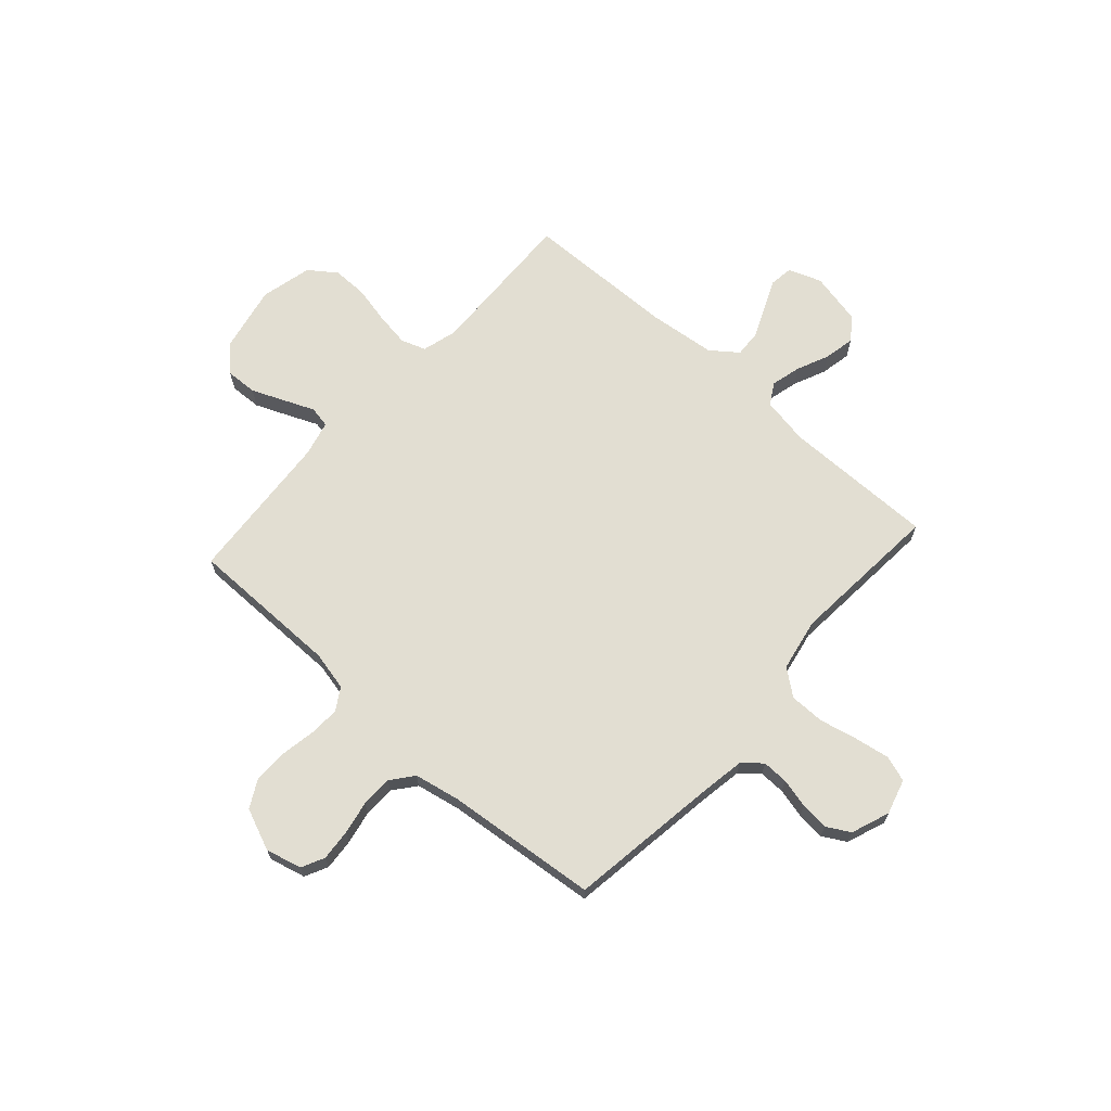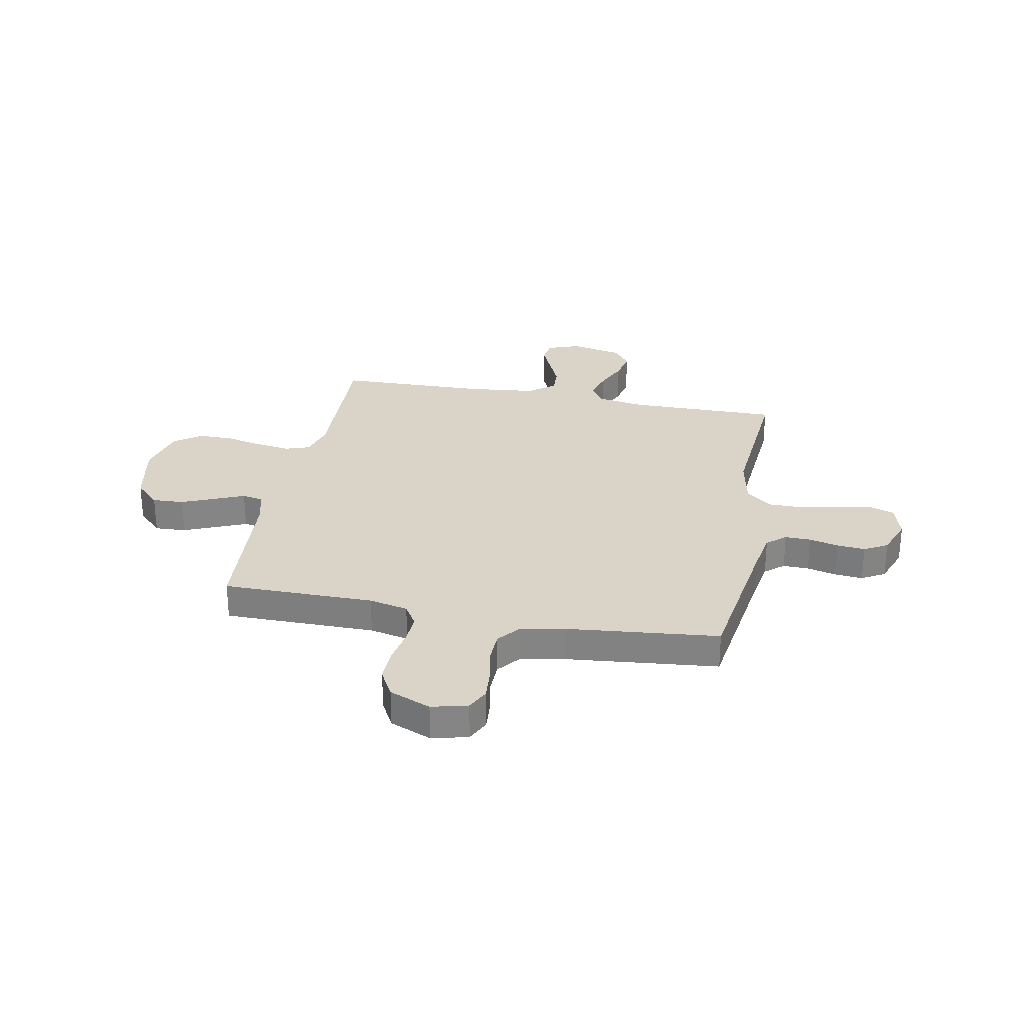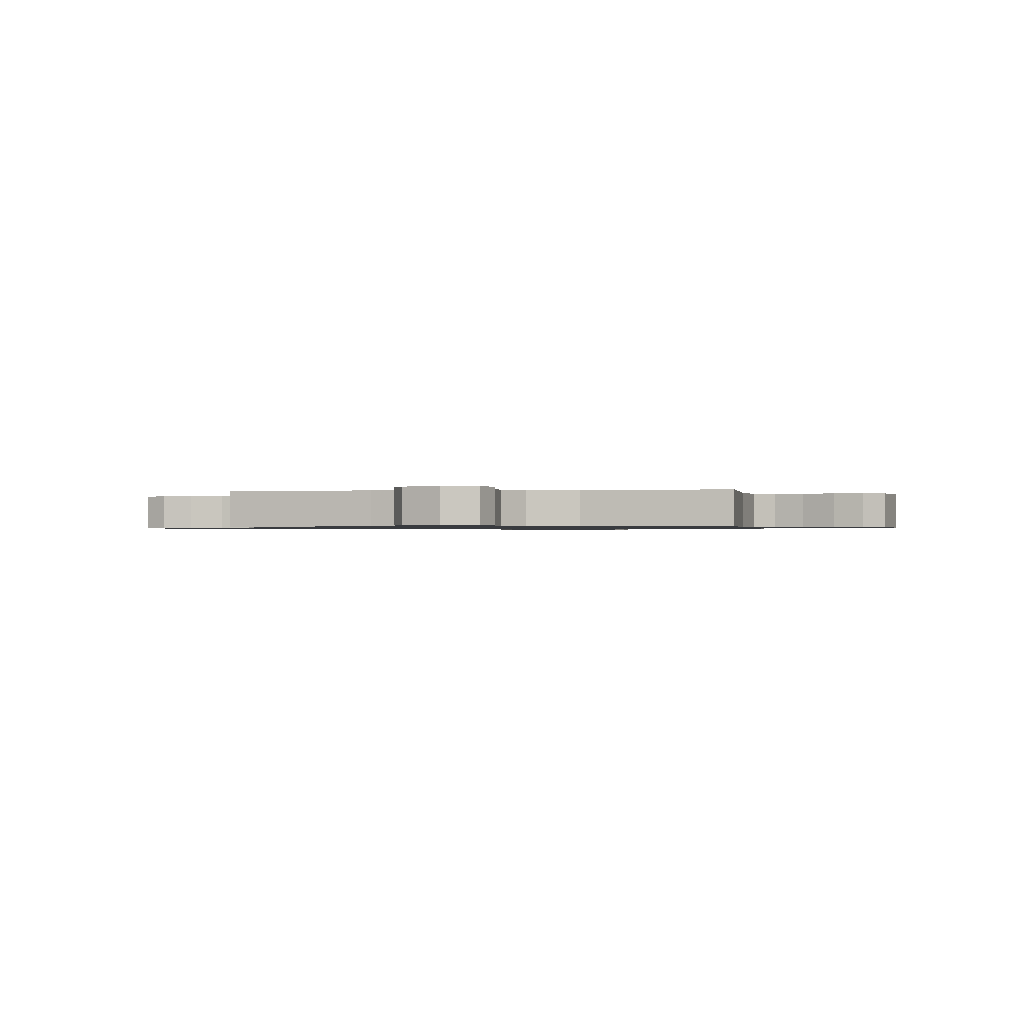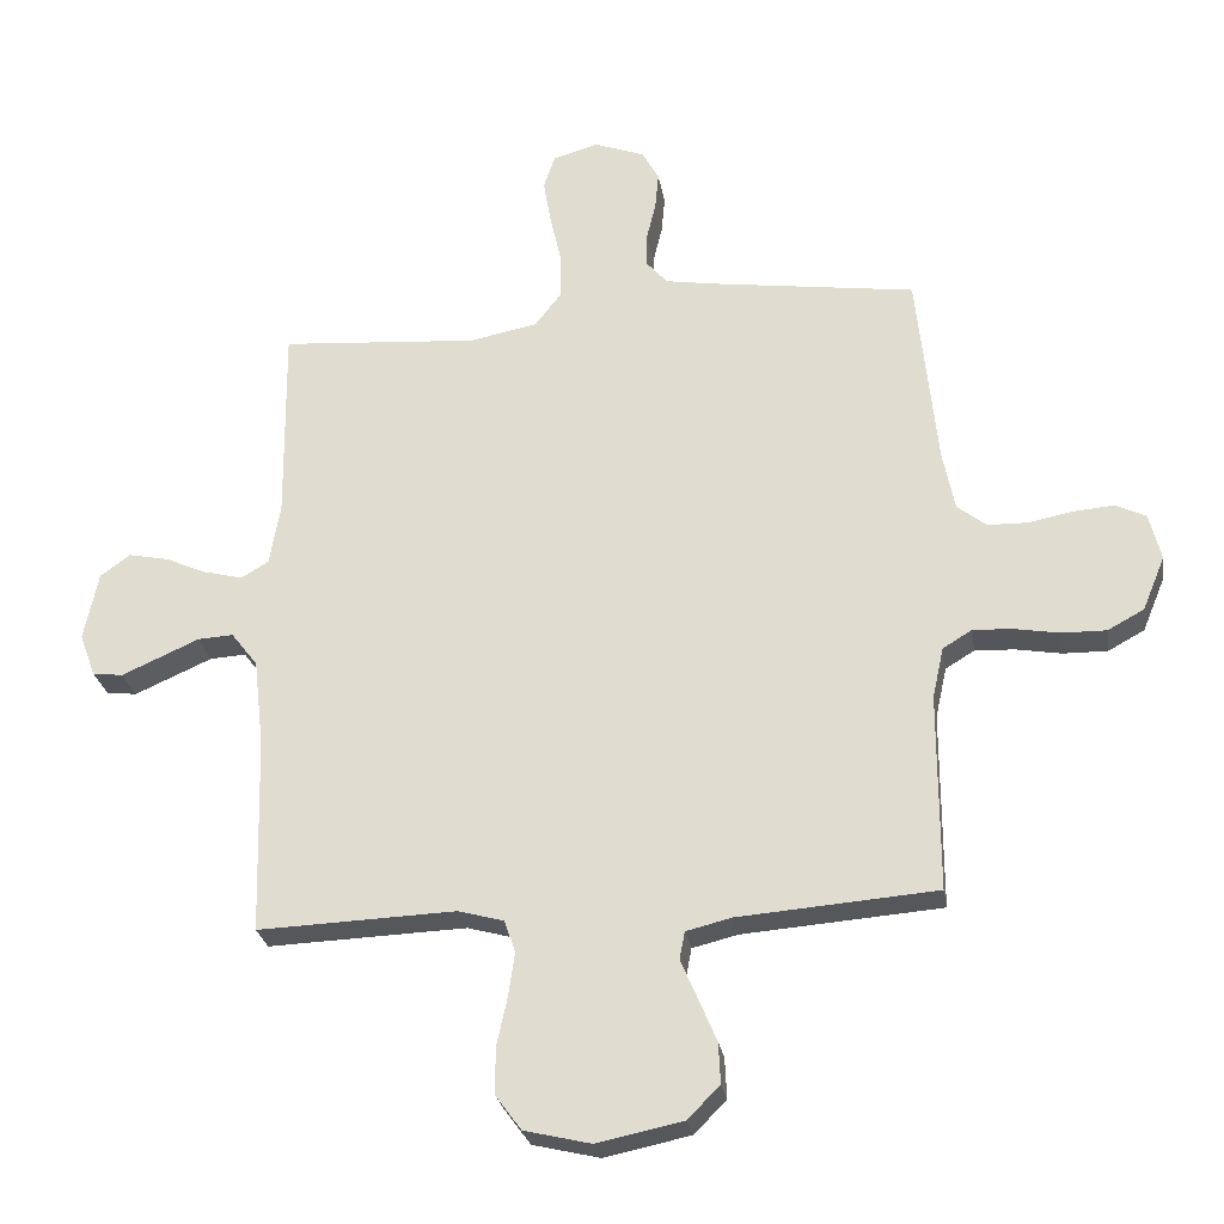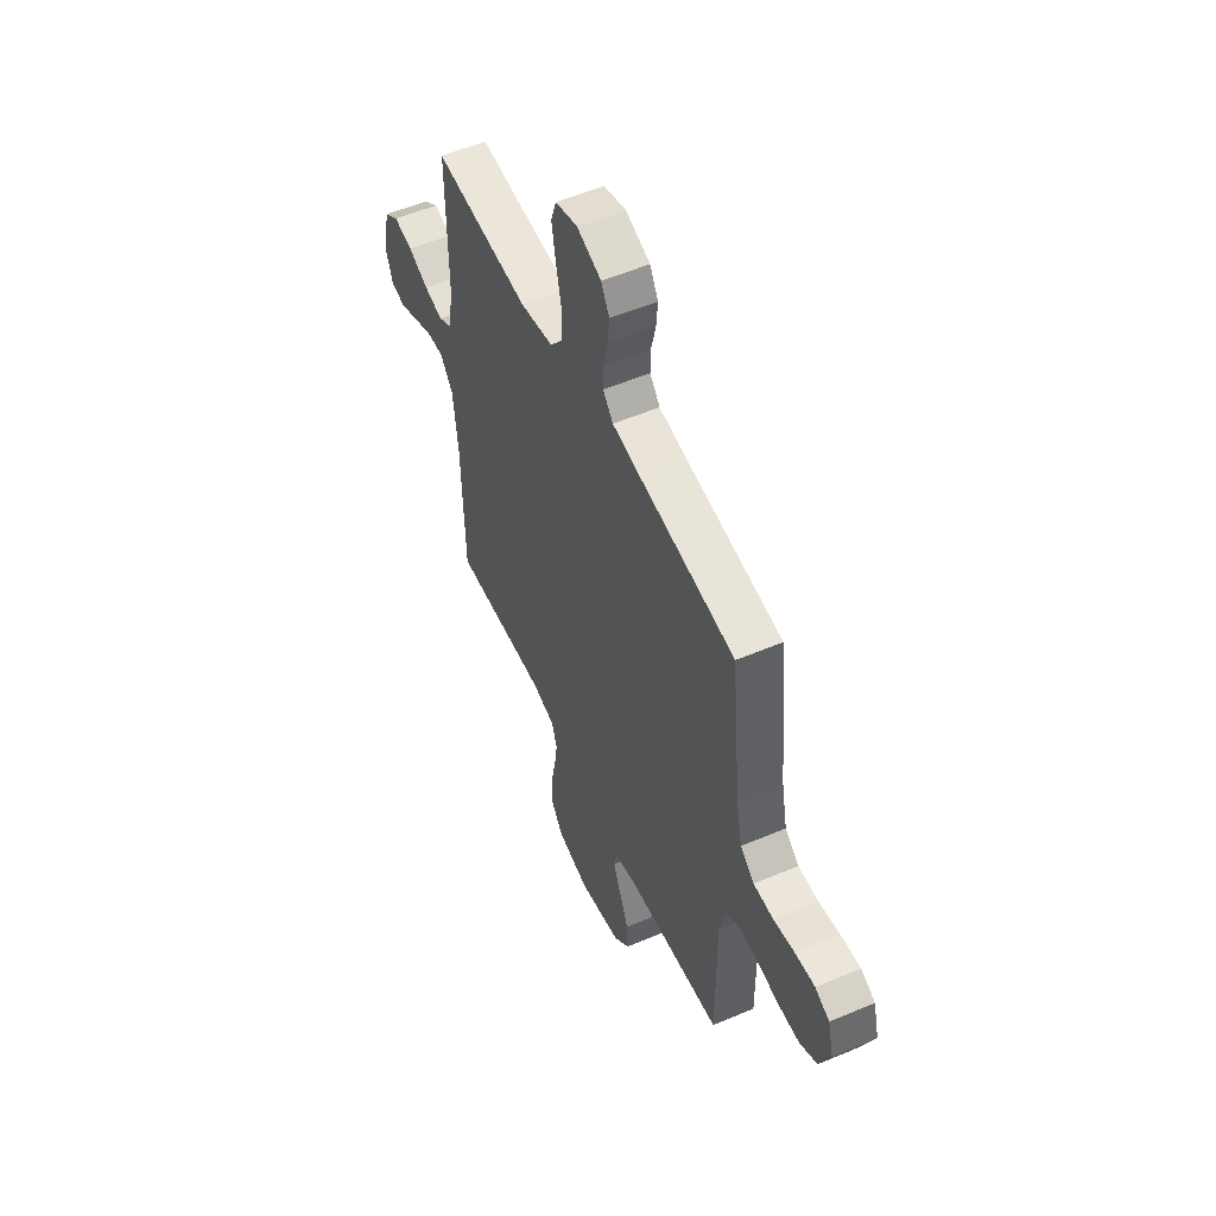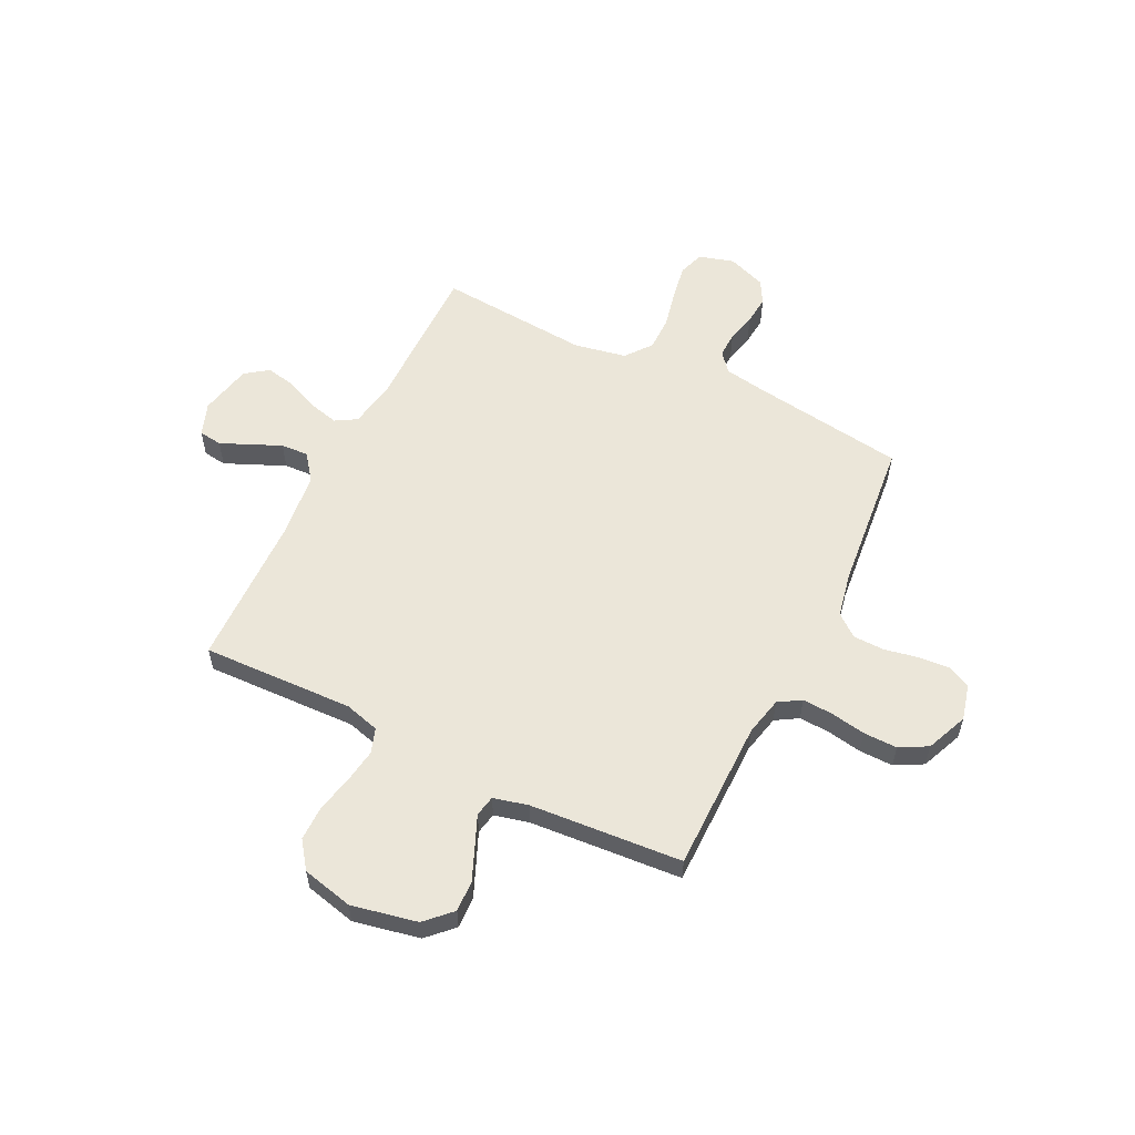
<metadata>
{"format":"obj","ext":"obj","renderer":"f3d","projection":"perspective","resolution":1024,"background":"white","views":[{"elev":67.9,"azim":-48.0,"up":"+Y"},{"elev":28.6,"azim":-79.0,"up":"+Y"},{"elev":-0.8,"azim":10.2,"up":"+Y"},{"elev":-26.6,"azim":-170.8,"up":"+Z"},{"elev":54.0,"azim":-114.3,"up":"+Z"},{"elev":56.9,"azim":-153.6,"up":"+Y"}]}
</metadata>
<code>
v -0.5 0.07 0.5
v -0.2 0.07 0.542
v -0.114 0.07 0.556
v -0.082 0.07 0.593
v -0.083 0.07 0.644
v -0.097 0.07 0.702
v -0.102 0.07 0.758
v -0.076 0.07 0.804
v 0 0.07 0.832
v 0.069 0.07 0.812
v 0.086 0.07 0.761
v 0.074 0.07 0.692
v 0.057 0.07 0.617
v 0.057 0.07 0.548
v 0.097 0.07 0.497
v 0.2 0.07 0.477
v 0.5 0.07 0.5
v 0.497 0.07 0.2
v 0.513 0.07 0.107
v 0.555 0.07 0.082
v 0.614 0.07 0.097
v 0.678 0.07 0.125
v 0.738 0.07 0.137
v 0.783 0.07 0.104
v 0.805 0.07 0
v 0.781 0.07 -0.065
v 0.735 0.07 -0.071
v 0.678 0.07 -0.046
v 0.617 0.07 -0.019
v 0.563 0.07 -0.016
v 0.523 0.07 -0.068
v 0.508 0.07 -0.2
v 0.5 0.07 -0.5
v 0.2 0.07 -0.489
v 0.131 0.07 -0.508
v 0.114 0.07 -0.557
v 0.124 0.07 -0.624
v 0.14 0.07 -0.698
v 0.14 0.07 -0.767
v 0.101 0.07 -0.82
v 0 0.07 -0.844
v -0.13 0.07 -0.817
v -0.179 0.07 -0.768
v -0.176 0.07 -0.706
v -0.148 0.07 -0.64
v -0.123 0.07 -0.582
v -0.131 0.07 -0.54
v -0.2 0.07 -0.523
v -0.5 0.07 -0.5
v -0.5 0.07 -0.2
v -0.517 0.07 -0.123
v -0.561 0.07 -0.096
v -0.621 0.07 -0.099
v -0.69 0.07 -0.111
v -0.757 0.07 -0.112
v -0.812 0.07 -0.082
v -0.846 0.07 0
v -0.828 0.07 0.071
v -0.783 0.07 0.093
v -0.721 0.07 0.088
v -0.655 0.07 0.075
v -0.593 0.07 0.076
v -0.549 0.07 0.111
v -0.531 0.07 0.2
v -0.5 0 0.5
v -0.2 0 0.542
v -0.114 0 0.556
v -0.082 0 0.593
v -0.083 0 0.644
v -0.097 0 0.702
v -0.102 0 0.758
v -0.076 0 0.804
v 0 0 0.832
v 0.069 0 0.812
v 0.086 0 0.761
v 0.074 0 0.692
v 0.057 0 0.617
v 0.057 0 0.548
v 0.097 0 0.497
v 0.2 0 0.477
v 0.5 0 0.5
v 0.497 0 0.2
v 0.513 0 0.107
v 0.555 0 0.082
v 0.614 0 0.097
v 0.678 0 0.125
v 0.738 0 0.137
v 0.783 0 0.104
v 0.805 0 0
v 0.781 0 -0.065
v 0.735 0 -0.071
v 0.678 0 -0.046
v 0.617 0 -0.019
v 0.563 0 -0.016
v 0.523 0 -0.068
v 0.508 0 -0.2
v 0.5 0 -0.5
v 0.2 0 -0.489
v 0.131 0 -0.508
v 0.114 0 -0.557
v 0.124 0 -0.624
v 0.14 0 -0.698
v 0.14 0 -0.767
v 0.101 0 -0.82
v 0 0 -0.844
v -0.13 0 -0.817
v -0.179 0 -0.768
v -0.176 0 -0.706
v -0.148 0 -0.64
v -0.123 0 -0.582
v -0.131 0 -0.54
v -0.2 0 -0.523
v -0.5 0 -0.5
v -0.5 0 -0.2
v -0.517 0 -0.123
v -0.561 0 -0.096
v -0.621 0 -0.099
v -0.69 0 -0.111
v -0.757 0 -0.112
v -0.812 0 -0.082
v -0.846 0 0
v -0.828 0 0.071
v -0.783 0 0.093
v -0.721 0 0.088
v -0.655 0 0.075
v -0.593 0 0.076
v -0.549 0 0.111
v -0.531 0 0.2
f 58 59 60 61
f 58 61 62
f 57 58 62
f 56 57 62
f 53 54 55 56
f 52 53 56 62
f 51 52 62 63
f 48 49 50
f 47 48 50 51
f 43 44 45 46
f 41 42 43 46
f 41 46 47
f 40 41 47
f 37 38 39 40
f 36 37 40 47
f 35 36 47 51
f 32 33 34
f 31 32 34 35
f 30 31 35 51
f 26 27 28 29
f 24 25 26 29
f 24 29 30
f 21 22 23 24
f 20 21 24 30
f 19 20 30 51
f 16 17 18
f 15 16 18 19
f 10 11 12 13
f 8 9 10 13
f 8 13 14
f 5 6 7 8
f 4 5 8 14
f 3 4 14 15
f 64 1 2
f 19 51 63 64
f 15 19 64
f 2 3 15 64
f 125 124 123 122
f 126 125 122
f 126 122 121
f 126 121 120
f 120 119 118 117
f 126 120 117 116
f 127 126 116 115
f 114 113 112
f 115 114 112 111
f 110 109 108 107
f 110 107 106 105
f 111 110 105
f 111 105 104
f 104 103 102 101
f 111 104 101 100
f 115 111 100 99
f 98 97 96
f 99 98 96 95
f 115 99 95 94
f 93 92 91 90
f 93 90 89 88
f 94 93 88
f 88 87 86 85
f 94 88 85 84
f 115 94 84 83
f 82 81 80
f 83 82 80 79
f 77 76 75 74
f 77 74 73 72
f 78 77 72
f 72 71 70 69
f 78 72 69 68
f 79 78 68 67
f 66 65 128
f 128 127 115 83
f 128 83 79
f 128 79 67 66
f 1 65 66 2
f 2 66 67 3
f 3 67 68 4
f 4 68 69 5
f 5 69 70 6
f 6 70 71 7
f 7 71 72 8
f 8 72 73 9
f 9 73 74 10
f 10 74 75 11
f 11 75 76 12
f 12 76 77 13
f 13 77 78 14
f 14 78 79 15
f 15 79 80 16
f 16 80 81 17
f 17 81 82 18
f 18 82 83 19
f 19 83 84 20
f 20 84 85 21
f 21 85 86 22
f 22 86 87 23
f 23 87 88 24
f 24 88 89 25
f 25 89 90 26
f 26 90 91 27
f 27 91 92 28
f 28 92 93 29
f 29 93 94 30
f 30 94 95 31
f 31 95 96 32
f 32 96 97 33
f 33 97 98 34
f 34 98 99 35
f 35 99 100 36
f 36 100 101 37
f 37 101 102 38
f 38 102 103 39
f 39 103 104 40
f 40 104 105 41
f 41 105 106 42
f 42 106 107 43
f 43 107 108 44
f 44 108 109 45
f 45 109 110 46
f 46 110 111 47
f 47 111 112 48
f 48 112 113 49
f 49 113 114 50
f 50 114 115 51
f 51 115 116 52
f 52 116 117 53
f 53 117 118 54
f 54 118 119 55
f 55 119 120 56
f 56 120 121 57
f 57 121 122 58
f 58 122 123 59
f 59 123 124 60
f 60 124 125 61
f 61 125 126 62
f 62 126 127 63
f 63 127 128 64
f 64 128 65 1

</code>
